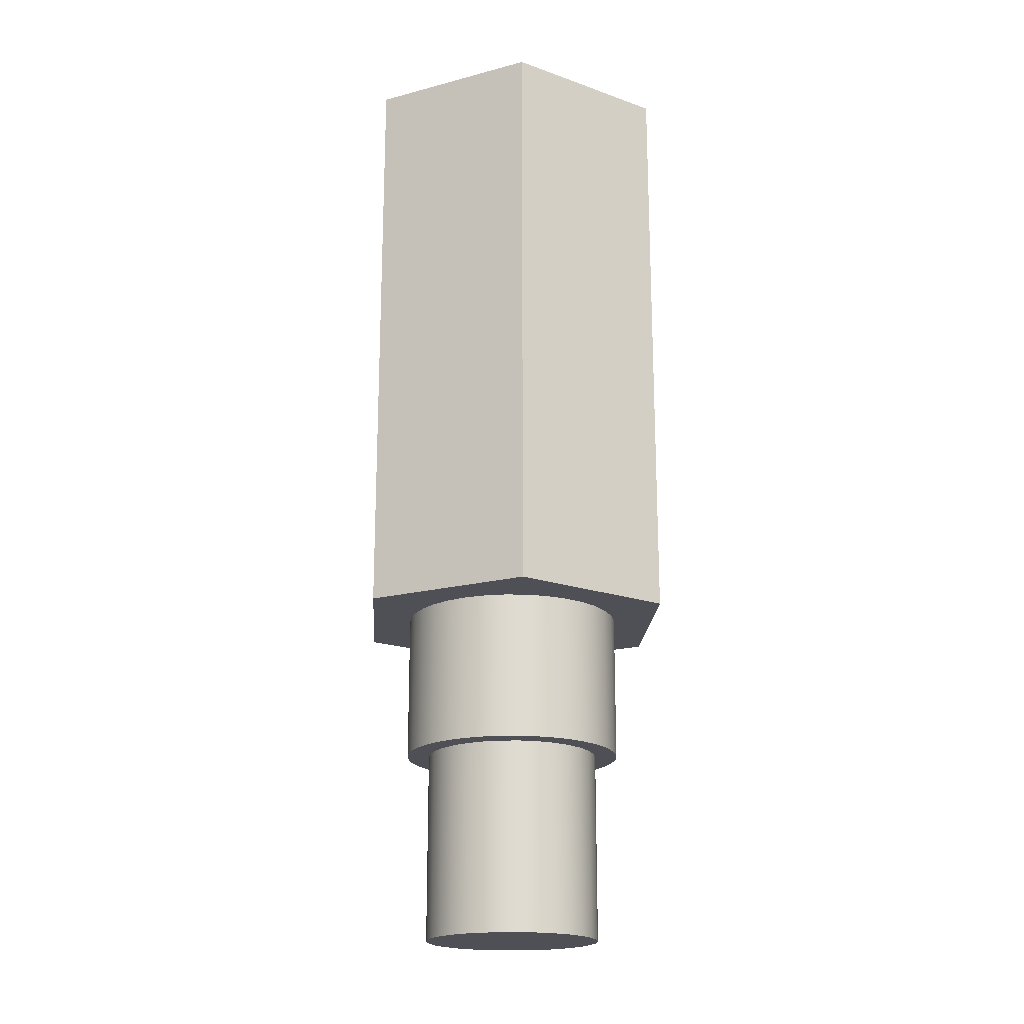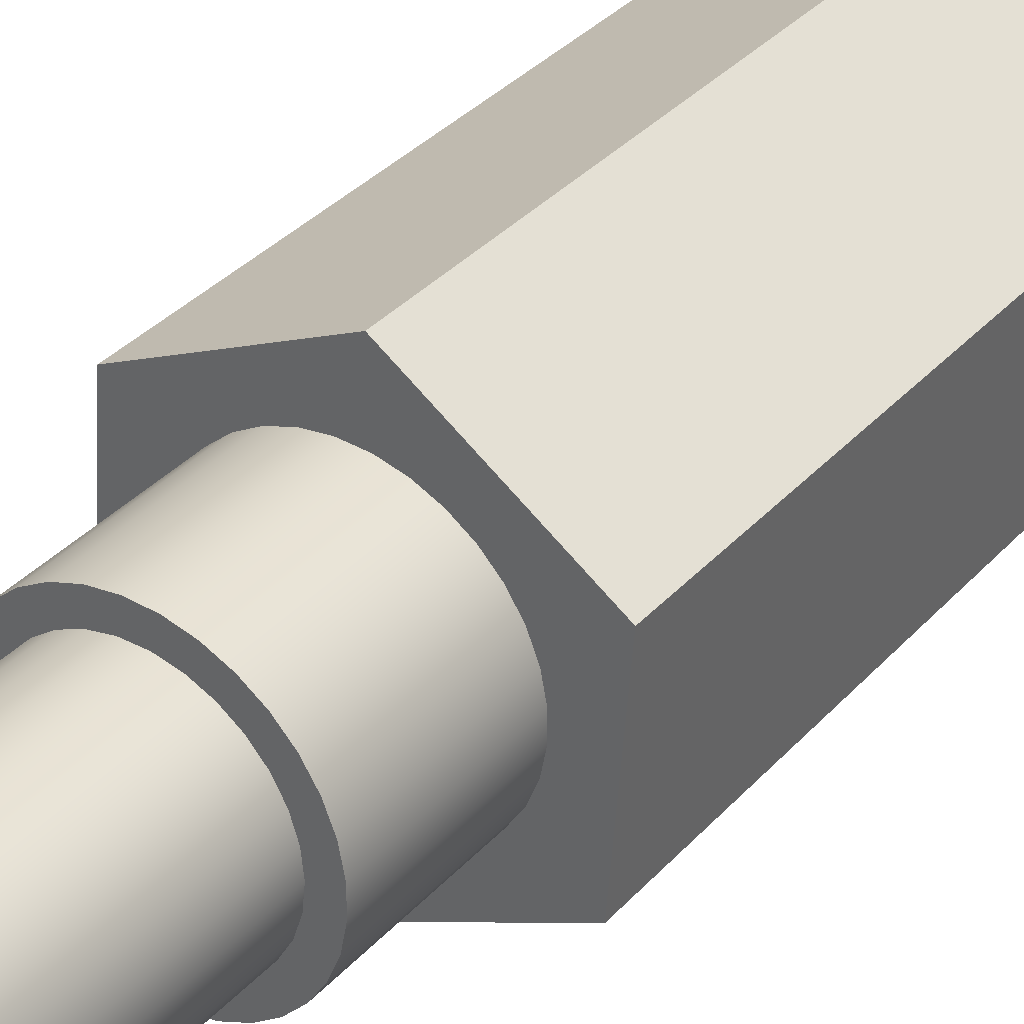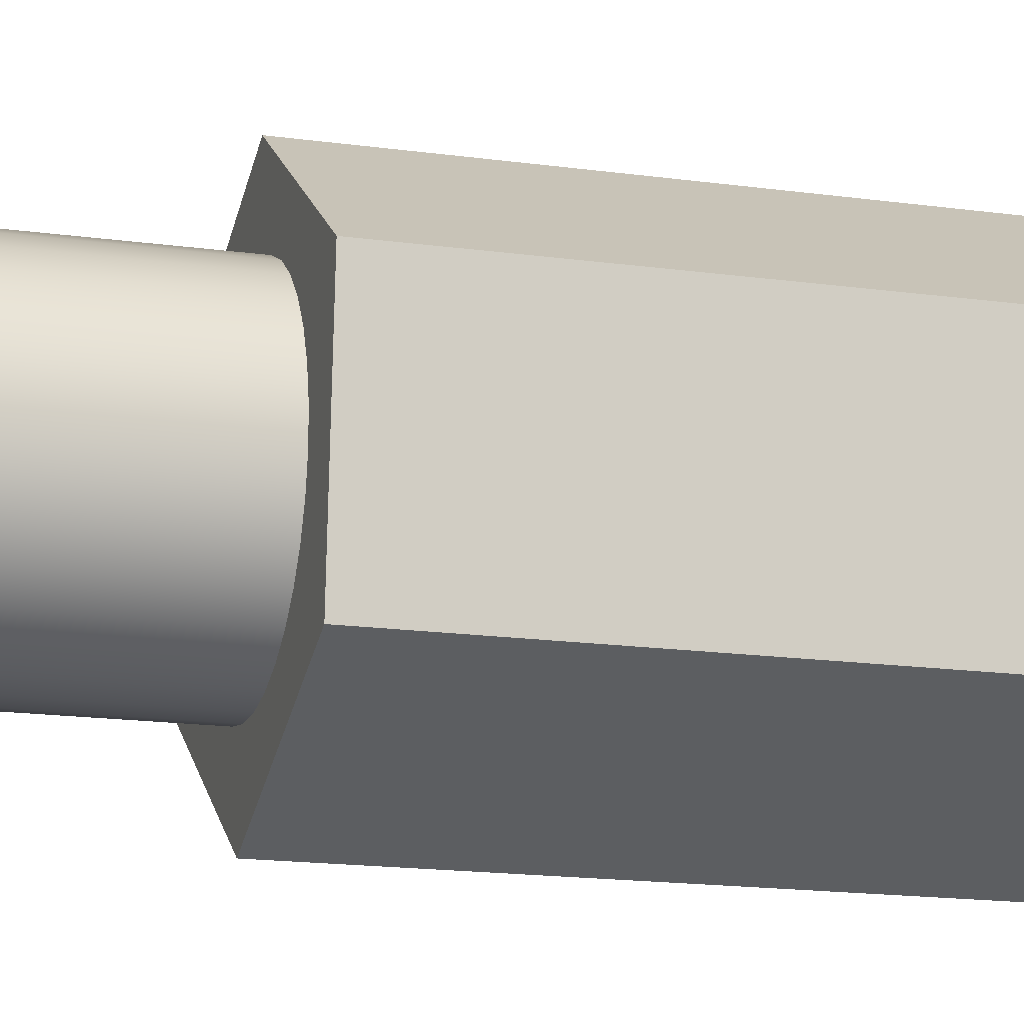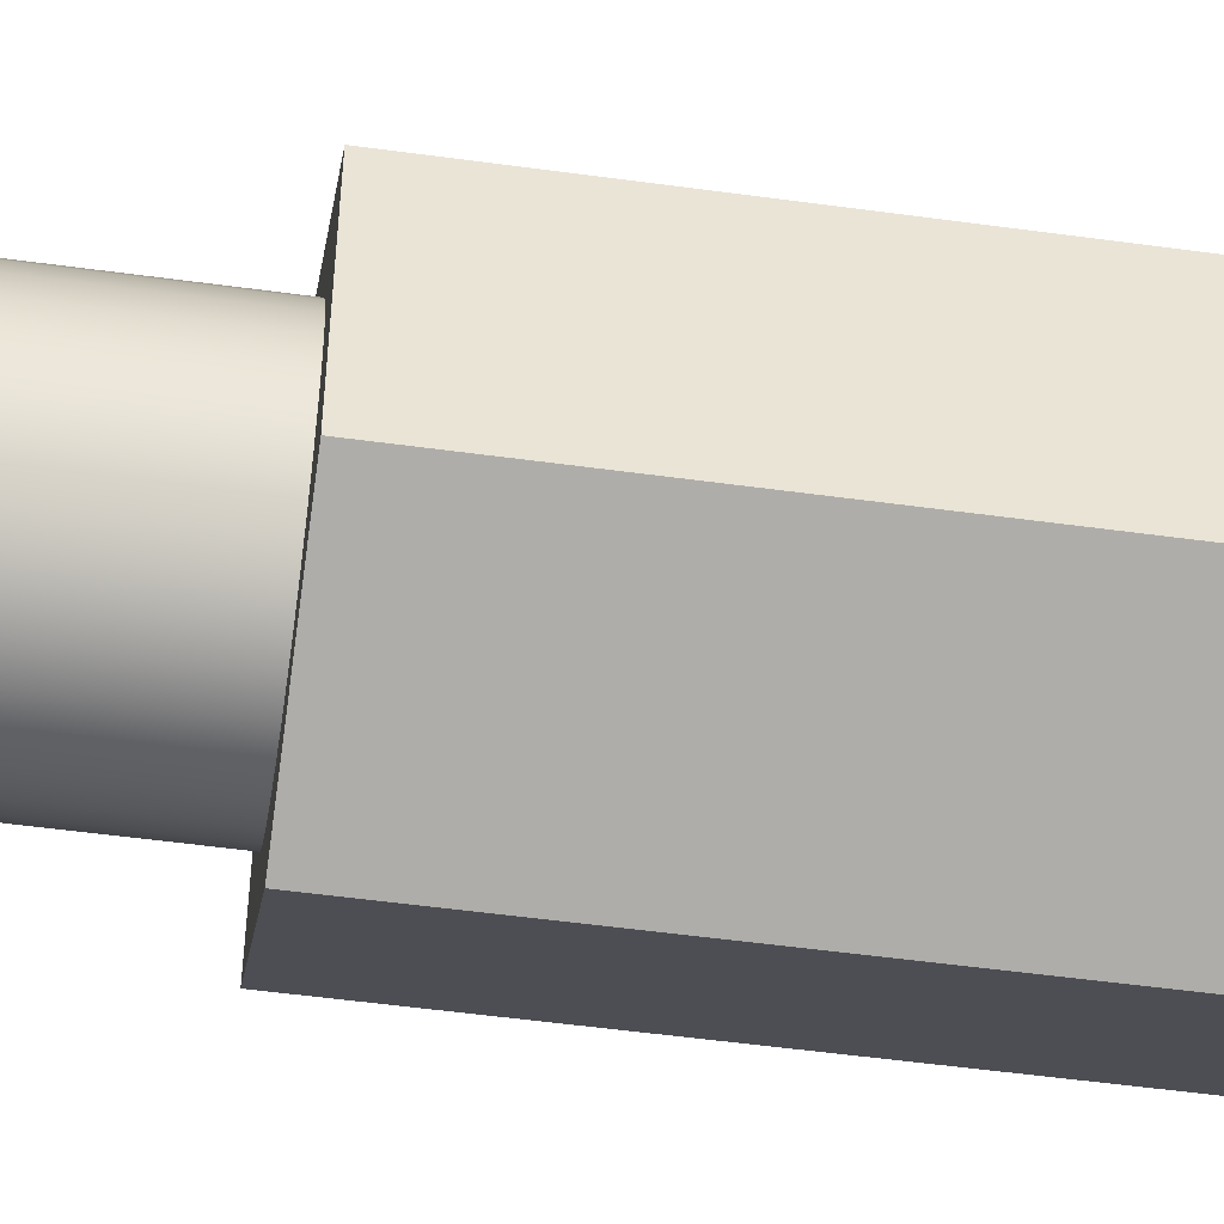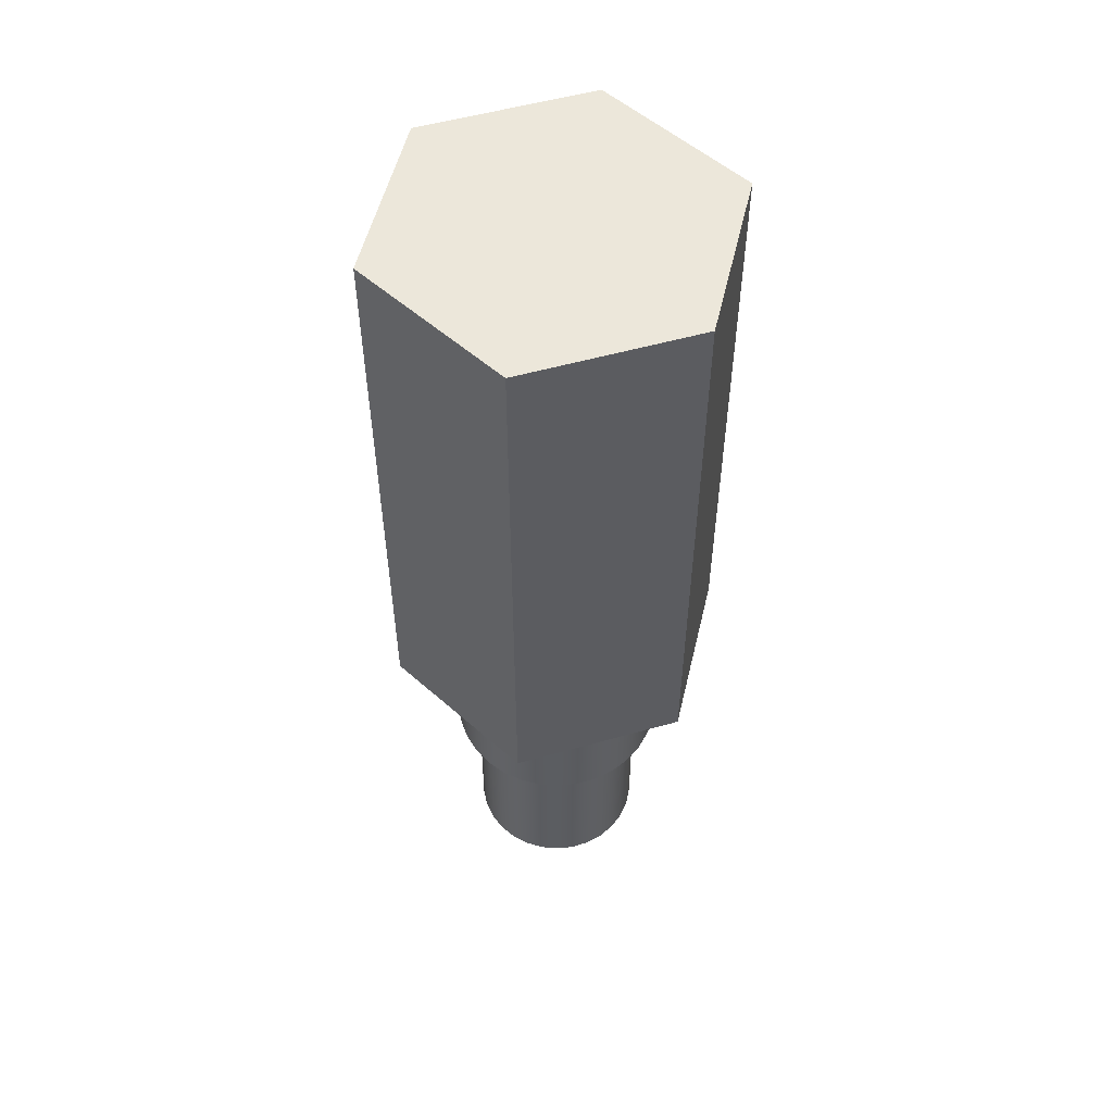
<metadata>
{"format":"obj","ext":"obj","renderer":"f3d","projection":"perspective","resolution":1024,"background":"white","views":[{"elev":-19.3,"azim":-119.2,"up":"+Y"},{"elev":34.5,"azim":35.3,"up":"+Z"},{"elev":-15.3,"azim":72.9,"up":"+Z"},{"elev":-51.5,"azim":81.5,"up":"+Z"},{"elev":53.9,"azim":137.7,"up":"+Y"}]}
</metadata>
<code>
v -0.09398 -0.3607 1.151e-17
v -0.09193 -0.3607 0.01954
v -0.08585 -0.3607 0.03823
v -0.07603 -0.3607 0.05524
v -0.06288 -0.3607 0.06984
v -0.04699 -0.3607 0.08139
v -0.02904 -0.3607 0.08938
v -0.009824 -0.3607 0.09347
v 0.009824 -0.3607 0.09347
v 0.02904 -0.3607 0.08938
v 0.04699 -0.3607 0.08139
v 0.06288 -0.3607 0.06984
v 0.07603 -0.3607 0.05524
v 0.08585 -0.3607 0.03823
v 0.09193 -0.3607 0.01954
v 0.09398 -0.3607 0
v 0.09193 -0.3607 -0.01954
v 0.08585 -0.3607 -0.03823
v 0.07603 -0.3607 -0.05524
v 0.06288 -0.3607 -0.06984
v 0.04699 -0.3607 -0.08139
v 0.02904 -0.3607 -0.08938
v 0.009824 -0.3607 -0.09347
v -0.009824 -0.3607 -0.09347
v -0.02904 -0.3607 -0.08938
v -0.04699 -0.3607 -0.08139
v -0.06288 -0.3607 -0.06984
v -0.07603 -0.3607 -0.05524
v -0.08585 -0.3607 -0.03823
v -0.09193 -0.3607 -0.01954
v -0.09398 -0.1575 1.151e-17
v -0.09193 -0.1575 -0.01954
v -0.08585 -0.1575 -0.03823
v -0.07603 -0.1575 -0.05524
v -0.06288 -0.1575 -0.06984
v -0.04699 -0.1575 -0.08139
v -0.02904 -0.1575 -0.08938
v -0.009824 -0.1575 -0.09347
v 0.009824 -0.1575 -0.09347
v 0.02904 -0.1575 -0.08938
v 0.04699 -0.1575 -0.08139
v 0.06288 -0.1575 -0.06984
v 0.07603 -0.1575 -0.05524
v 0.08585 -0.1575 -0.03823
v 0.09193 -0.1575 -0.01954
v 0.09398 -0.1575 0
v 0.09193 -0.1575 0.01954
v 0.08585 -0.1575 0.03823
v 0.07603 -0.1575 0.05524
v 0.06288 -0.1575 0.06984
v 0.04699 -0.1575 0.08139
v 0.02904 -0.1575 0.08938
v 0.009824 -0.1575 0.09347
v -0.009824 -0.1575 0.09347
v -0.02904 -0.1575 0.08938
v -0.04699 -0.1575 0.08139
v -0.06288 -0.1575 0.06984
v -0.07603 -0.1575 0.05524
v -0.08585 -0.1575 0.03823
v -0.09193 -0.1575 0.01954
v -0.09398 -0.1575 1.151e-17
v -0.09398 -0.3607 1.151e-17
v -0.09398 -0.3607 1.151e-17
v -0.09193 -0.3607 -0.01954
v -0.08585 -0.3607 -0.03823
v -0.07603 -0.3607 -0.05524
v -0.06288 -0.3607 -0.06984
v -0.04699 -0.3607 -0.08139
v -0.02904 -0.3607 -0.08938
v -0.009824 -0.3607 -0.09347
v 0.009824 -0.3607 -0.09347
v 0.02904 -0.3607 -0.08938
v 0.04699 -0.3607 -0.08139
v 0.06288 -0.3607 -0.06984
v 0.07603 -0.3607 -0.05524
v 0.08585 -0.3607 -0.03823
v 0.09193 -0.3607 -0.01954
v 0.09398 -0.3607 0
v 0.09193 -0.3607 0.01954
v 0.08585 -0.3607 0.03823
v 0.07603 -0.3607 0.05524
v 0.06288 -0.3607 0.06984
v 0.04699 -0.3607 0.08139
v 0.02904 -0.3607 0.08938
v 0.009824 -0.3607 0.09347
v -0.009824 -0.3607 0.09347
v -0.02904 -0.3607 0.08938
v -0.04699 -0.3607 0.08139
v -0.06288 -0.3607 0.06984
v -0.07603 -0.3607 0.05524
v -0.08585 -0.3607 0.03823
v -0.09193 -0.3607 0.01954
v -0.1181 -0.1575 1.446e-17
v -0.116 -0.1575 0.02235
v -0.1096 -0.1575 0.0439
v -0.09936 -0.1575 0.06386
v -0.08548 -0.1575 0.08151
v -0.06851 -0.1575 0.09621
v -0.04906 -0.1575 0.1074
v -0.02785 -0.1575 0.1148
v -0.00562 -0.1575 0.118
v 0.01681 -0.1575 0.1169
v 0.03863 -0.1575 0.1116
v 0.05906 -0.1575 0.1023
v 0.07735 -0.1575 0.08926
v 0.09284 -0.1575 0.07301
v 0.105 -0.1575 0.05412
v 0.1133 -0.1575 0.03328
v 0.1176 -0.1575 0.01123
v 0.1176 -0.1575 -0.01123
v 0.1133 -0.1575 -0.03328
v 0.105 -0.1575 -0.05412
v 0.09284 -0.1575 -0.07301
v 0.07735 -0.1575 -0.08926
v 0.05906 -0.1575 -0.1023
v 0.03863 -0.1575 -0.1116
v 0.01681 -0.1575 -0.1169
v -0.00562 -0.1575 -0.118
v -0.02785 -0.1575 -0.1148
v -0.04906 -0.1575 -0.1074
v -0.06851 -0.1575 -0.09621
v -0.08548 -0.1575 -0.08151
v -0.09936 -0.1575 -0.06386
v -0.1096 -0.1575 -0.0439
v -0.116 -0.1575 -0.02235
v -0.1181 0 1.446e-17
v -0.116 0 -0.02235
v -0.1096 0 -0.0439
v -0.09936 0 -0.06386
v -0.08548 0 -0.08151
v -0.06851 0 -0.09621
v -0.04906 0 -0.1074
v -0.02785 0 -0.1148
v -0.00562 0 -0.118
v 0.01681 0 -0.1169
v 0.03863 0 -0.1116
v 0.05906 0 -0.1023
v 0.07735 0 -0.08926
v 0.09284 0 -0.07301
v 0.105 0 -0.05412
v 0.1133 0 -0.03328
v 0.1176 0 -0.01123
v 0.1176 0 0.01123
v 0.1133 0 0.03328
v 0.105 0 0.05412
v 0.09284 0 0.07301
v 0.07735 0 0.08926
v 0.05906 0 0.1023
v 0.03863 0 0.1116
v 0.01681 0 0.1169
v -0.00562 0 0.118
v -0.02785 0 0.1148
v -0.04906 0 0.1074
v -0.06851 0 0.09621
v -0.08548 0 0.08151
v -0.09936 0 0.06386
v -0.1096 0 0.0439
v -0.116 0 0.02235
v -0.1181 0 1.446e-17
v -0.1181 -0.1575 1.446e-17
v -0.09398 -0.1575 1.151e-17
v -0.09193 -0.1575 0.01954
v -0.08585 -0.1575 0.03823
v -0.07603 -0.1575 0.05524
v -0.06288 -0.1575 0.06984
v -0.04699 -0.1575 0.08139
v -0.02904 -0.1575 0.08938
v -0.009824 -0.1575 0.09347
v 0.009824 -0.1575 0.09347
v 0.02904 -0.1575 0.08938
v 0.04699 -0.1575 0.08139
v 0.06288 -0.1575 0.06984
v 0.07603 -0.1575 0.05524
v 0.08585 -0.1575 0.03823
v 0.09193 -0.1575 0.01954
v 0.09398 -0.1575 0
v 0.09193 -0.1575 -0.01954
v 0.08585 -0.1575 -0.03823
v 0.07603 -0.1575 -0.05524
v 0.06288 -0.1575 -0.06984
v 0.04699 -0.1575 -0.08139
v 0.02904 -0.1575 -0.08938
v 0.009824 -0.1575 -0.09347
v -0.009824 -0.1575 -0.09347
v -0.02904 -0.1575 -0.08938
v -0.04699 -0.1575 -0.08139
v -0.06288 -0.1575 -0.06984
v -0.07603 -0.1575 -0.05524
v -0.08585 -0.1575 -0.03823
v -0.09193 -0.1575 -0.01954
v -0.1181 -0.1575 1.446e-17
v -0.116 -0.1575 -0.02235
v -0.1096 -0.1575 -0.0439
v -0.09936 -0.1575 -0.06386
v -0.08548 -0.1575 -0.08151
v -0.06851 -0.1575 -0.09621
v -0.04906 -0.1575 -0.1074
v -0.02785 -0.1575 -0.1148
v -0.00562 -0.1575 -0.118
v 0.01681 -0.1575 -0.1169
v 0.03863 -0.1575 -0.1116
v 0.05906 -0.1575 -0.1023
v 0.07735 -0.1575 -0.08926
v 0.09284 -0.1575 -0.07301
v 0.105 -0.1575 -0.05412
v 0.1133 -0.1575 -0.03328
v 0.1176 -0.1575 -0.01123
v 0.1176 -0.1575 0.01123
v 0.1133 -0.1575 0.03328
v 0.105 -0.1575 0.05412
v 0.09284 -0.1575 0.07301
v 0.07735 -0.1575 0.08926
v 0.05906 -0.1575 0.1023
v 0.03863 -0.1575 0.1116
v 0.01681 -0.1575 0.1169
v -0.00562 -0.1575 0.118
v -0.02785 -0.1575 0.1148
v -0.04906 -0.1575 0.1074
v -0.06851 -0.1575 0.09621
v -0.08548 -0.1575 0.08151
v -0.09936 -0.1575 0.06386
v -0.1096 -0.1575 0.0439
v -0.116 -0.1575 0.02235
v -0.1521 0 0.1042
v -0.1663 0 -0.07962
v -0.01422 0 -0.1839
v 0.1521 0 -0.1042
v 0.1663 0 0.07962
v 0.01422 0 0.1839
v -0.1181 0 1.446e-17
v -0.116 0 0.02235
v -0.1096 0 0.0439
v -0.09936 0 0.06386
v -0.08548 0 0.08151
v -0.06851 0 0.09621
v -0.04906 0 0.1074
v -0.02785 0 0.1148
v -0.00562 0 0.118
v 0.01681 0 0.1169
v 0.03863 0 0.1116
v 0.05906 0 0.1023
v 0.07735 0 0.08926
v 0.09284 0 0.07301
v 0.105 0 0.05412
v 0.1133 0 0.03328
v 0.1176 0 0.01123
v 0.1176 0 -0.01123
v 0.1133 0 -0.03328
v 0.105 0 -0.05412
v 0.09284 0 -0.07301
v 0.07735 0 -0.08926
v 0.05906 0 -0.1023
v 0.03863 0 -0.1116
v 0.01681 0 -0.1169
v -0.00562 0 -0.118
v -0.02785 0 -0.1148
v -0.04906 0 -0.1074
v -0.06851 0 -0.09621
v -0.08548 0 -0.08151
v -0.09936 0 -0.06386
v -0.1096 0 -0.0439
v -0.116 0 -0.02235
v -0.01422 0 -0.1839
v -0.1663 0 -0.07962
v -0.1663 0.635 -0.07962
v -0.01422 0.635 -0.1839
v 0.1521 0 -0.1042
v -0.01422 0 -0.1839
v -0.01422 0.635 -0.1839
v 0.1521 0.635 -0.1042
v 0.1663 0 0.07962
v 0.1521 0 -0.1042
v 0.1521 0.635 -0.1042
v 0.1663 0.635 0.07962
v 0.01422 0 0.1839
v 0.1663 0 0.07962
v 0.1663 0.635 0.07962
v 0.01422 0.635 0.1839
v -0.1521 0 0.1042
v 0.01422 0 0.1839
v 0.01422 0.635 0.1839
v -0.1521 0.635 0.1042
v -0.1663 0 -0.07962
v -0.1521 0 0.1042
v -0.1521 0.635 0.1042
v -0.1663 0.635 -0.07962
v -0.1663 0.635 -0.07962
v -0.1521 0.635 0.1042
v 0.01422 0.635 0.1839
v 0.1663 0.635 0.07962
v 0.1521 0.635 -0.1042
v -0.01422 0.635 -0.1839
g d86bc880-e2eb-11ea-b107-54bf646e7e1f
f 2 60 1
f 1 60 61
f 62 31 30
f 30 31 32
f 30 32 29
f 29 32 33
f 29 33 28
f 28 33 34
f 28 34 27
f 27 34 35
f 27 35 26
f 26 35 36
f 26 36 25
f 25 36 37
f 25 37 24
f 24 37 38
f 24 38 23
f 23 38 39
f 23 39 22
f 22 39 40
f 22 40 21
f 21 40 41
f 21 41 20
f 20 41 42
f 20 42 19
f 19 42 43
f 19 43 18
f 18 43 44
f 18 44 17
f 17 44 45
f 17 45 16
f 16 45 46
f 16 46 15
f 15 46 47
f 15 47 14
f 14 47 48
f 14 48 13
f 13 48 49
f 13 49 12
f 12 49 50
f 12 50 11
f 11 50 51
f 11 51 10
f 10 51 52
f 10 52 9
f 9 52 53
f 9 53 8
f 8 53 54
f 8 54 7
f 7 54 55
f 7 55 6
f 6 55 56
f 6 56 5
f 5 56 57
f 5 57 4
f 4 57 58
f 4 58 3
f 3 58 59
f 3 59 2
f 2 59 60
g d86d00e2-e2eb-11ea-bb1b-54bf646e7e1f
f 64 77 63
f 63 77 78
f 63 78 92
f 92 78 79
f 92 79 91
f 91 79 80
f 91 80 90
f 90 80 81
f 90 81 89
f 89 81 82
f 89 82 88
f 88 82 83
f 88 83 87
f 87 83 84
f 87 84 86
f 86 84 85
f 77 64 76
f 76 64 65
f 76 65 75
f 75 65 66
f 75 66 74
f 74 66 67
f 74 67 73
f 73 67 68
f 73 68 72
f 72 68 69
f 72 69 71
f 71 69 70
g d81654f8-e2eb-11ea-aaf7-54bf646e7e1f
f 94 158 93
f 93 158 159
f 160 126 125
f 125 126 127
f 125 127 124
f 124 127 128
f 124 128 123
f 123 128 129
f 123 129 122
f 122 129 130
f 122 130 121
f 121 130 131
f 121 131 120
f 120 131 132
f 120 132 119
f 119 132 133
f 119 133 118
f 118 133 134
f 118 134 117
f 117 134 135
f 117 135 116
f 116 135 136
f 116 136 115
f 115 136 137
f 115 137 114
f 114 137 138
f 114 138 113
f 113 138 139
f 113 139 112
f 112 139 140
f 112 140 111
f 111 140 141
f 111 141 110
f 110 141 142
f 110 142 109
f 109 142 143
f 109 143 108
f 108 143 144
f 108 144 107
f 107 144 145
f 107 145 106
f 106 145 146
f 106 146 105
f 105 146 147
f 105 147 104
f 104 147 148
f 104 148 103
f 103 148 149
f 103 149 102
f 102 149 150
f 102 150 101
f 101 150 151
f 101 151 100
f 100 151 152
f 100 152 99
f 99 152 153
f 99 153 98
f 98 153 154
f 98 154 97
f 97 154 155
f 97 155 96
f 96 155 156
f 96 156 95
f 95 156 157
f 95 157 94
f 94 157 158
g d817666c-e2eb-11ea-afa2-54bf646e7e1f
f 162 223 161
f 161 223 191
f 161 191 192
f 223 162 222
f 222 162 163
f 222 163 221
f 221 163 164
f 221 164 220
f 220 164 165
f 220 165 219
f 219 165 166
f 219 166 218
f 218 166 167
f 218 167 217
f 217 167 168
f 217 168 216
f 216 168 169
f 216 169 215
f 215 169 170
f 215 170 214
f 214 170 171
f 214 171 213
f 213 171 212
f 212 171 172
f 212 172 211
f 211 172 173
f 211 173 210
f 210 173 174
f 210 174 209
f 209 174 175
f 209 175 208
f 208 175 176
f 208 176 207
f 207 176 177
f 207 177 206
f 206 177 178
f 206 178 205
f 205 178 179
f 205 179 204
f 204 179 180
f 204 180 203
f 203 180 181
f 203 181 202
f 202 181 201
f 201 181 182
f 201 182 200
f 200 182 183
f 200 183 199
f 199 183 184
f 199 184 198
f 198 184 185
f 198 185 197
f 197 185 186
f 197 186 196
f 196 186 187
f 196 187 195
f 195 187 188
f 195 188 194
f 194 188 189
f 194 189 193
f 193 189 190
f 193 190 192
f 192 190 161
g d7c2b6ee-e2eb-11ea-a191-54bf646e7e1f
f 225 230 224
f 224 230 231
f 224 231 232
f 226 258 225
f 225 258 259
f 225 259 260
f 227 252 226
f 226 252 253
f 226 253 254
f 228 247 227
f 227 247 248
f 227 248 249
f 229 241 228
f 228 241 242
f 228 242 243
f 224 236 229
f 229 236 237
f 229 237 238
f 232 233 224
f 224 233 234
f 224 234 235
f 235 236 224
f 238 239 229
f 229 239 240
f 229 240 241
f 243 244 228
f 228 244 245
f 228 245 246
f 246 247 228
f 249 250 227
f 227 250 251
f 227 251 252
f 254 255 226
f 226 255 256
f 226 256 257
f 257 258 226
f 260 261 225
f 225 261 262
f 225 262 230
g d7be49da-e2eb-11ea-9c63-54bf646e7e1f
f 263 264 266
f 266 264 265
g d7bee636-e2eb-11ea-a394-54bf646e7e1f
f 267 268 270
f 270 268 269
g d7bf82a2-e2eb-11ea-8789-54bf646e7e1f
f 271 272 274
f 274 272 273
g d7c01ee4-e2eb-11ea-a9bd-54bf646e7e1f
f 275 276 278
f 278 276 277
g d7c0bb2e-e2eb-11ea-af9c-54bf646e7e1f
f 279 280 282
f 282 280 281
g d7c1578a-e2eb-11ea-8a59-54bf646e7e1f
f 283 284 286
f 286 284 285
g d7c21aae-e2eb-11ea-ab19-54bf646e7e1f
f 287 288 292
f 292 288 289
f 292 289 291
f 291 289 290

</code>
